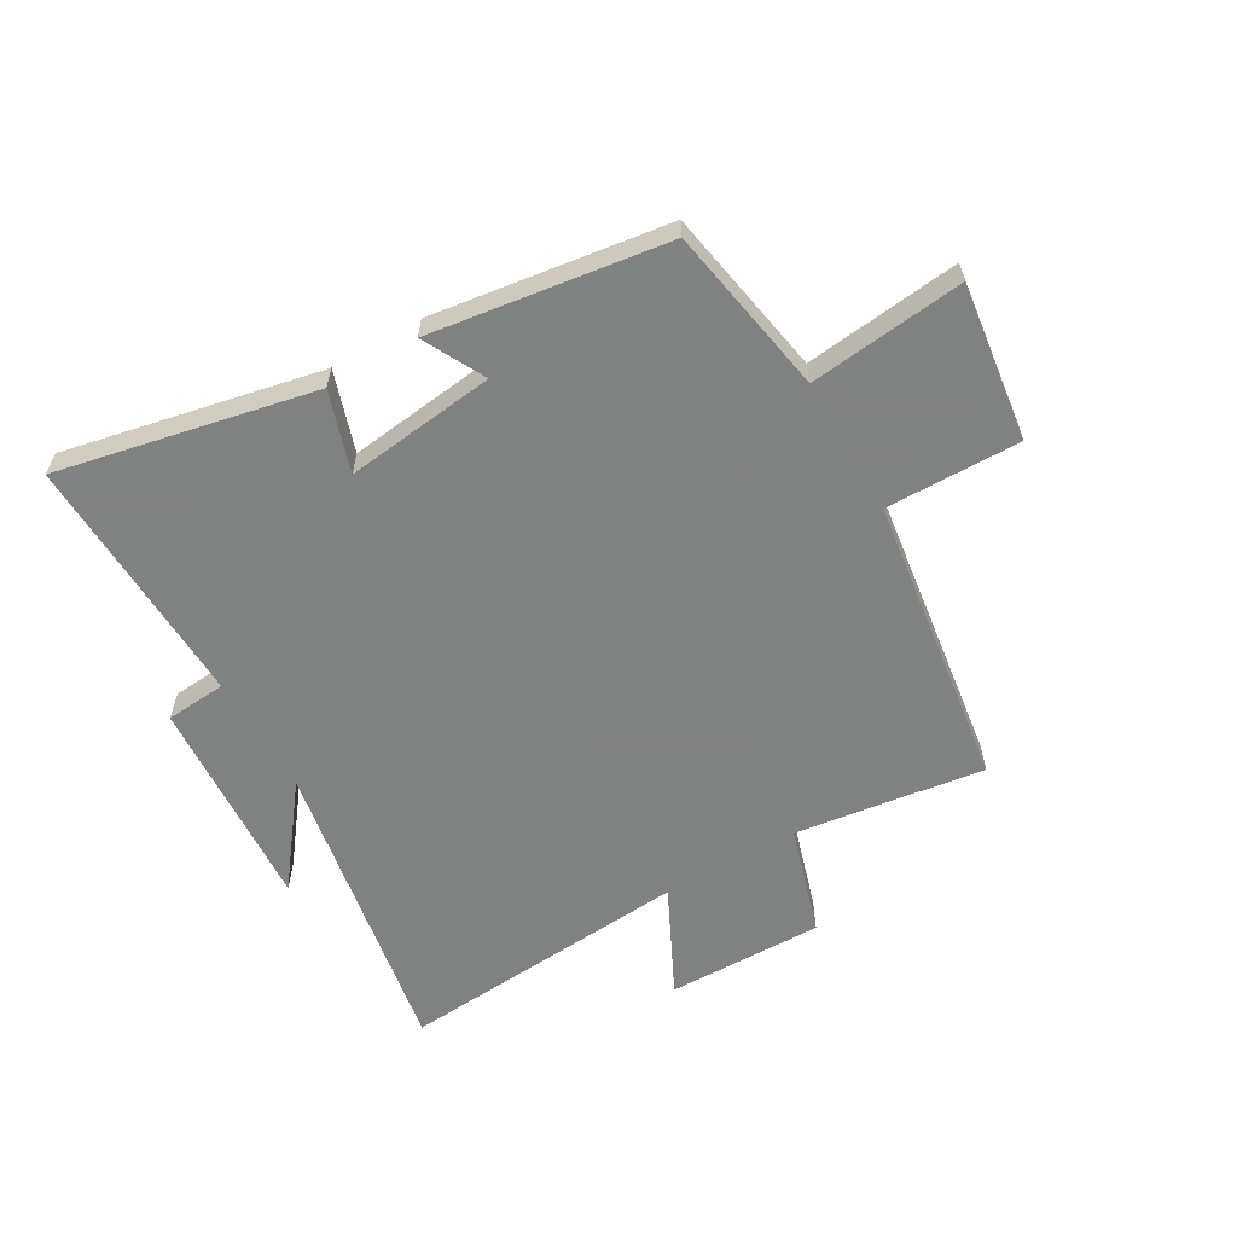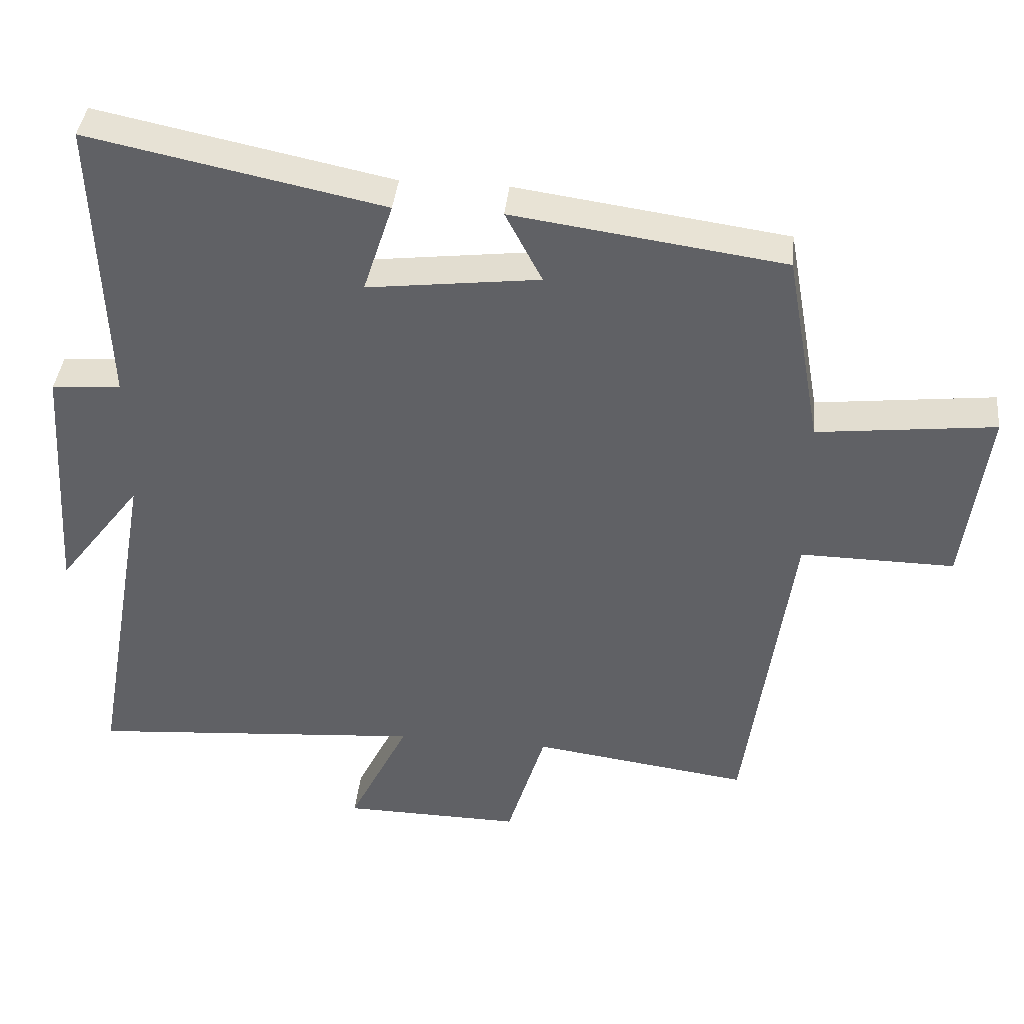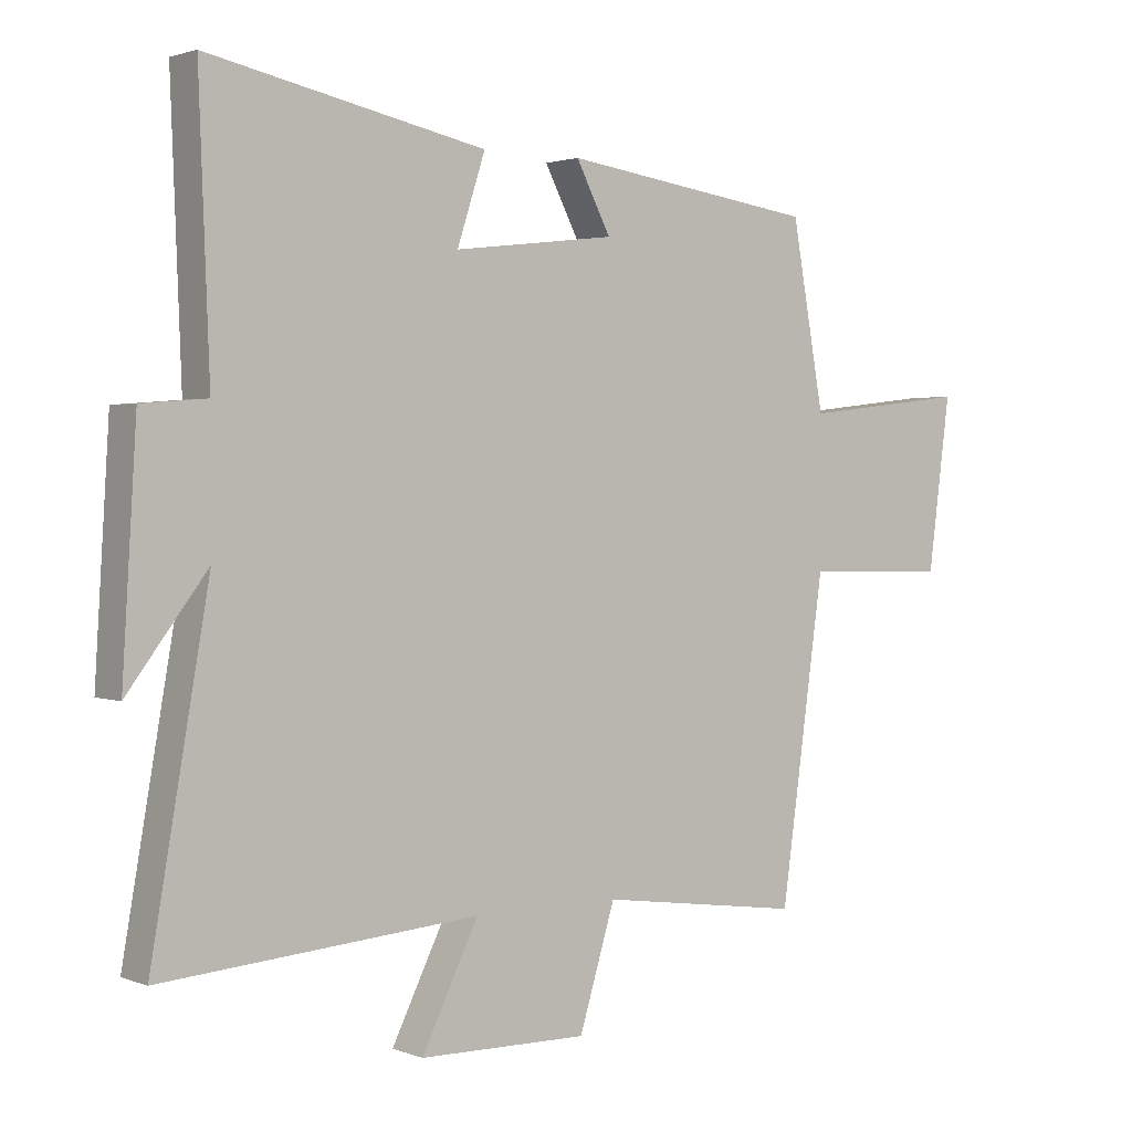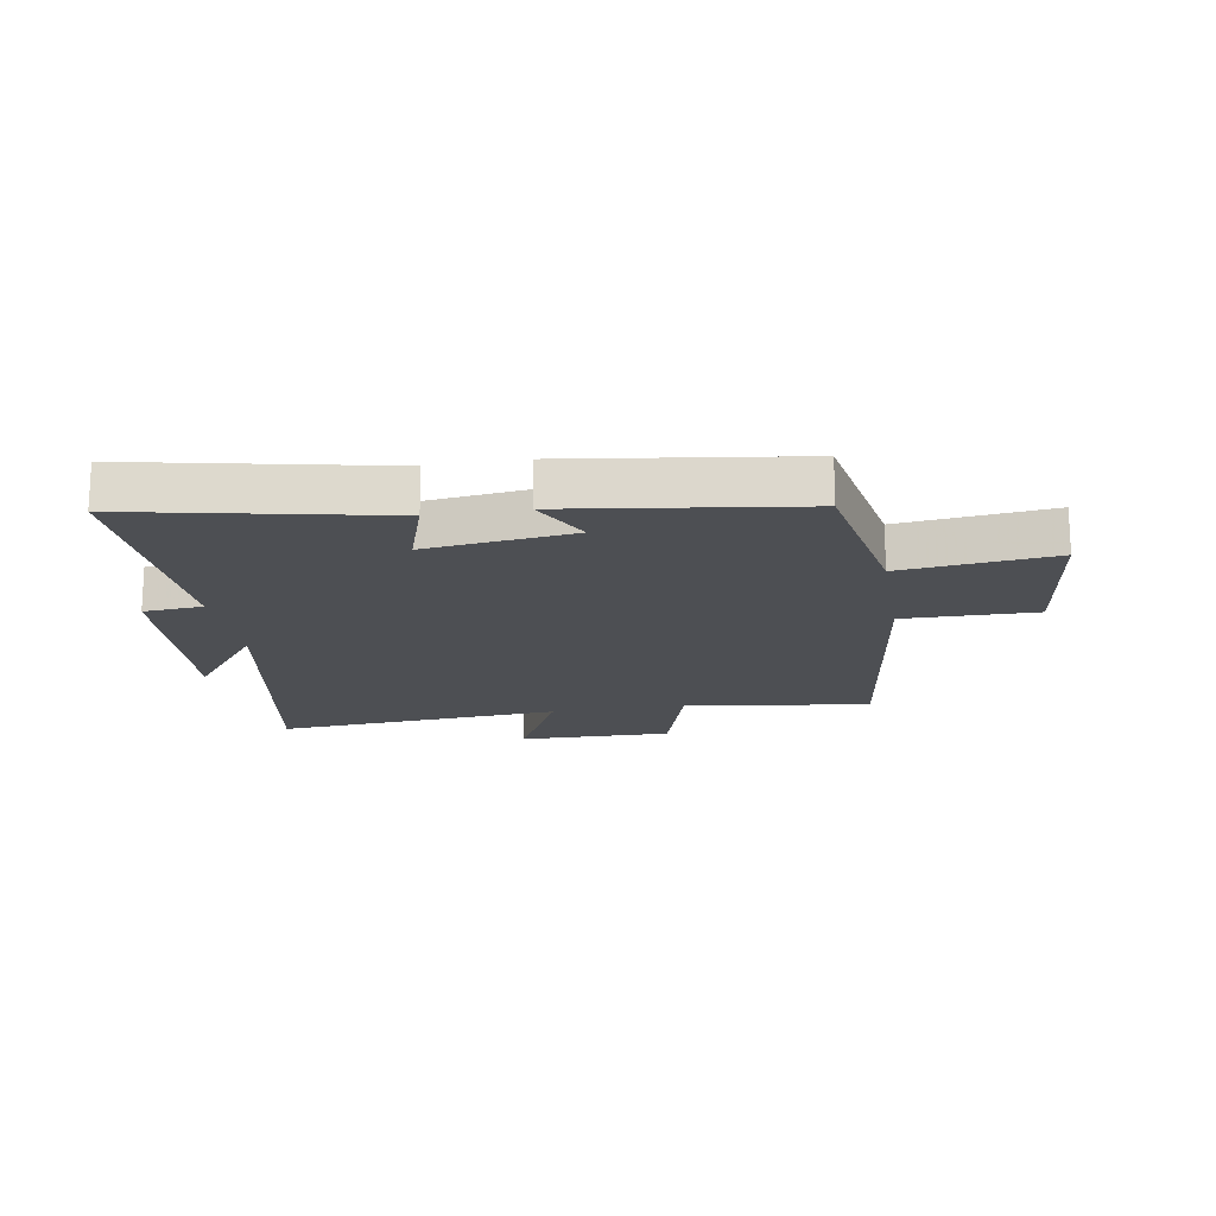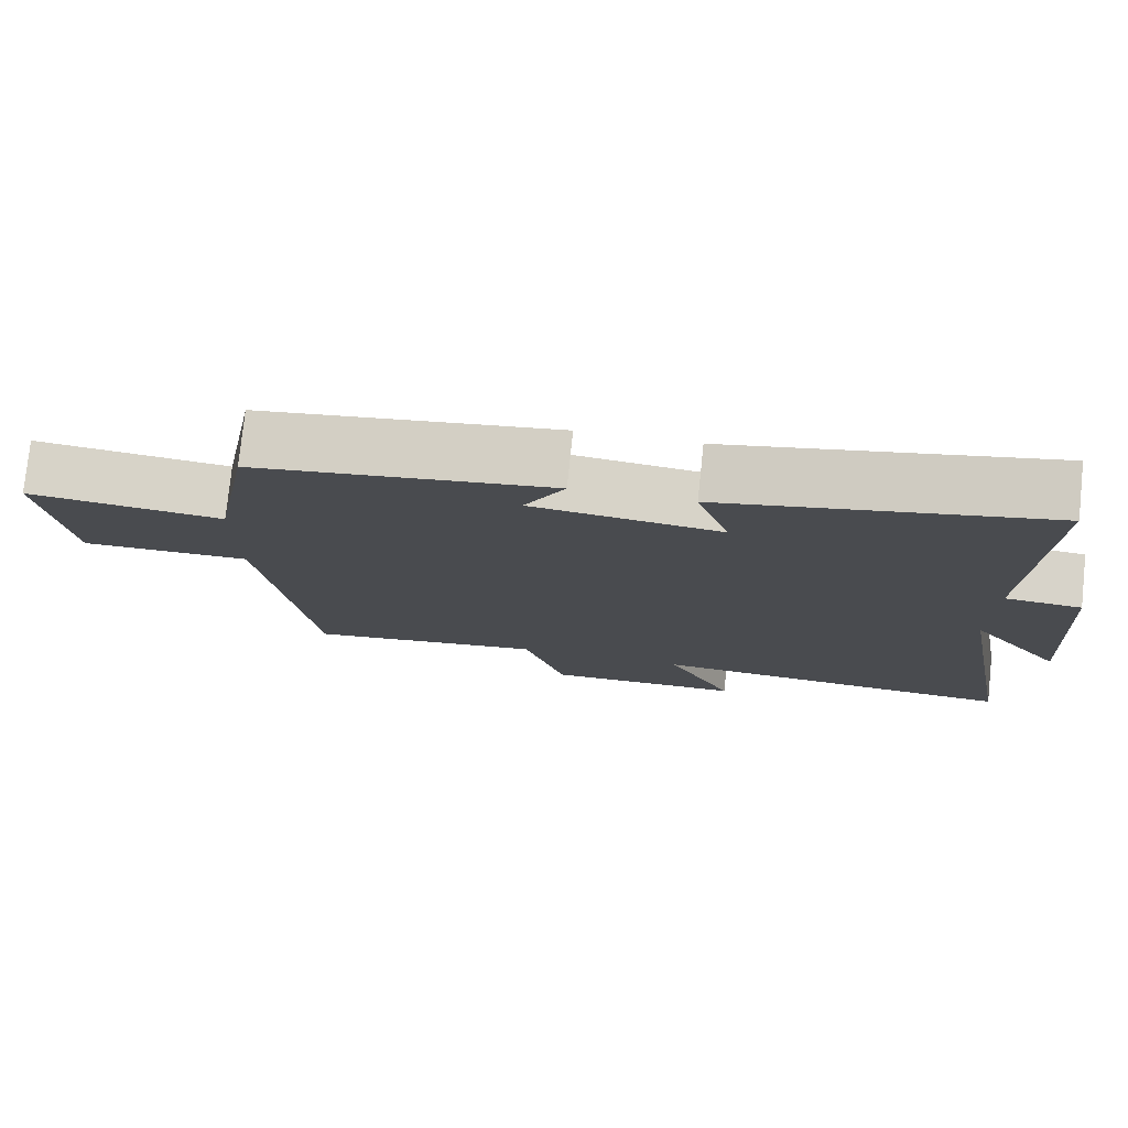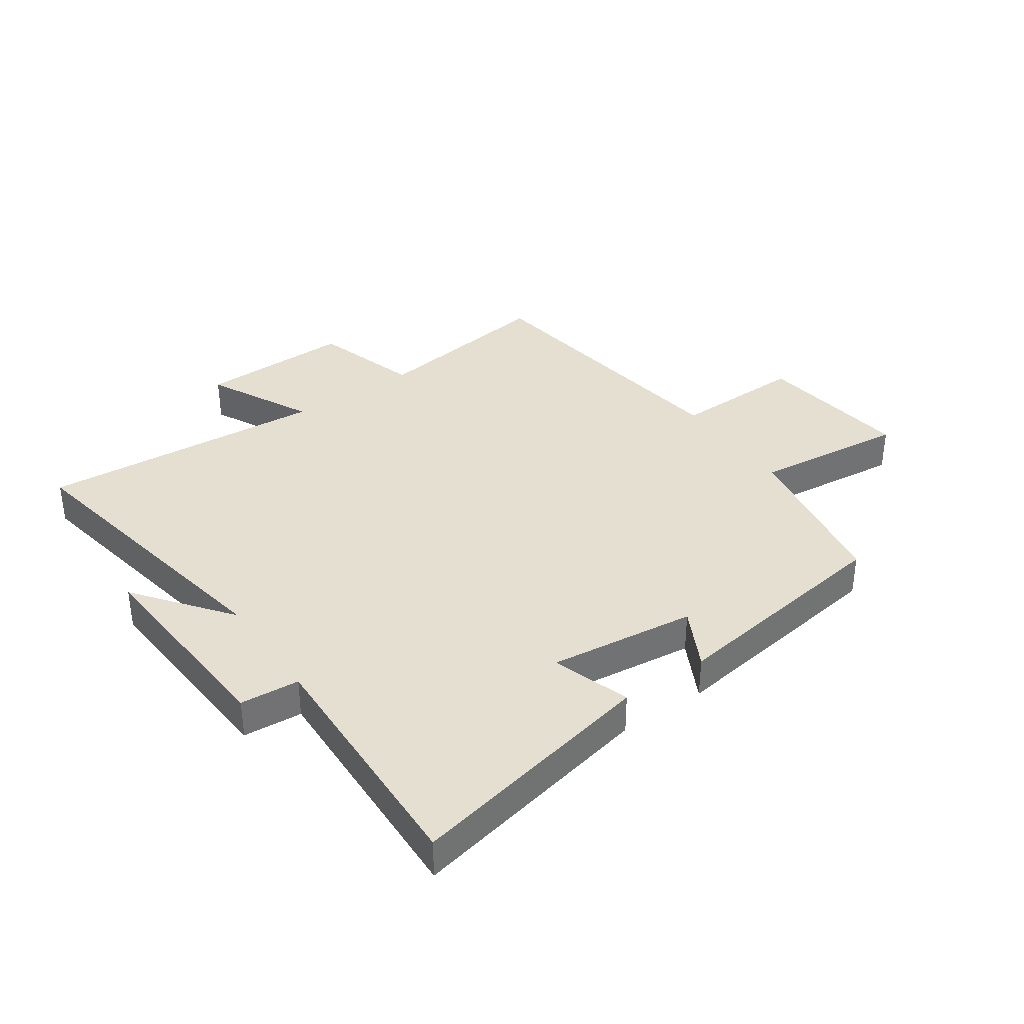
<metadata>
{"format":"obj","ext":"obj","renderer":"f3d","projection":"perspective","resolution":1024,"background":"white","views":[{"elev":-60.3,"azim":30.0,"up":"+Y"},{"elev":39.5,"azim":5.9,"up":"+Z"},{"elev":1.8,"azim":-37.1,"up":"+Z"},{"elev":-17.6,"azim":9.6,"up":"+Y"},{"elev":77.1,"azim":-174.0,"up":"+Z"},{"elev":36.7,"azim":-34.9,"up":"+Y"}]}
</metadata>
<code>
v -0.589 0.07 -0.537
v -0.5 0.07 -0.033
v -0.622 0.07 -0.193
v -0.6 0.07 0.161
v -0.5 0.07 0.169
v -0.516 0.07 0.588
v -0.092 0.07 0.5
v -0.135 0.07 0.368
v 0.113 0.07 0.398
v 0.06 0.07 0.5
v 0.45 0.07 0.445
v 0.5 0.07 0.166
v 0.756 0.07 0.195
v 0.722 0.07 -0.065
v 0.5 0.07 -0.062
v 0.433 0.07 -0.543
v 0.121 0.07 -0.5
v 0.066 0.07 -0.68
v -0.192 0.07 -0.676
v -0.105 0.07 -0.5
v -0.589 0 -0.537
v -0.5 0 -0.033
v -0.622 0 -0.193
v -0.6 0 0.161
v -0.5 0 0.169
v -0.516 0 0.588
v -0.092 0 0.5
v -0.135 0 0.368
v 0.113 0 0.398
v 0.06 0 0.5
v 0.45 0 0.445
v 0.5 0 0.166
v 0.756 0 0.195
v 0.722 0 -0.065
v 0.5 0 -0.062
v 0.433 0 -0.543
v 0.121 0 -0.5
v 0.066 0 -0.68
v -0.192 0 -0.676
v -0.105 0 -0.5
f 17 18 19 20
f 15 16 17
f 15 17 20
f 12 13 14 15
f 9 10 11 12
f 8 9 12 15
f 5 6 7 8
f 5 8 15 20
f 2 3 4 5
f 20 1 2
f 2 5 20
f 40 39 38 37
f 37 36 35
f 40 37 35
f 35 34 33 32
f 32 31 30 29
f 35 32 29 28
f 28 27 26 25
f 40 35 28 25
f 25 24 23 22
f 22 21 40
f 40 25 22
f 1 21 22 2
f 2 22 23 3
f 3 23 24 4
f 4 24 25 5
f 5 25 26 6
f 6 26 27 7
f 7 27 28 8
f 8 28 29 9
f 9 29 30 10
f 10 30 31 11
f 11 31 32 12
f 12 32 33 13
f 13 33 34 14
f 14 34 35 15
f 15 35 36 16
f 16 36 37 17
f 17 37 38 18
f 18 38 39 19
f 19 39 40 20
f 20 40 21 1

</code>
